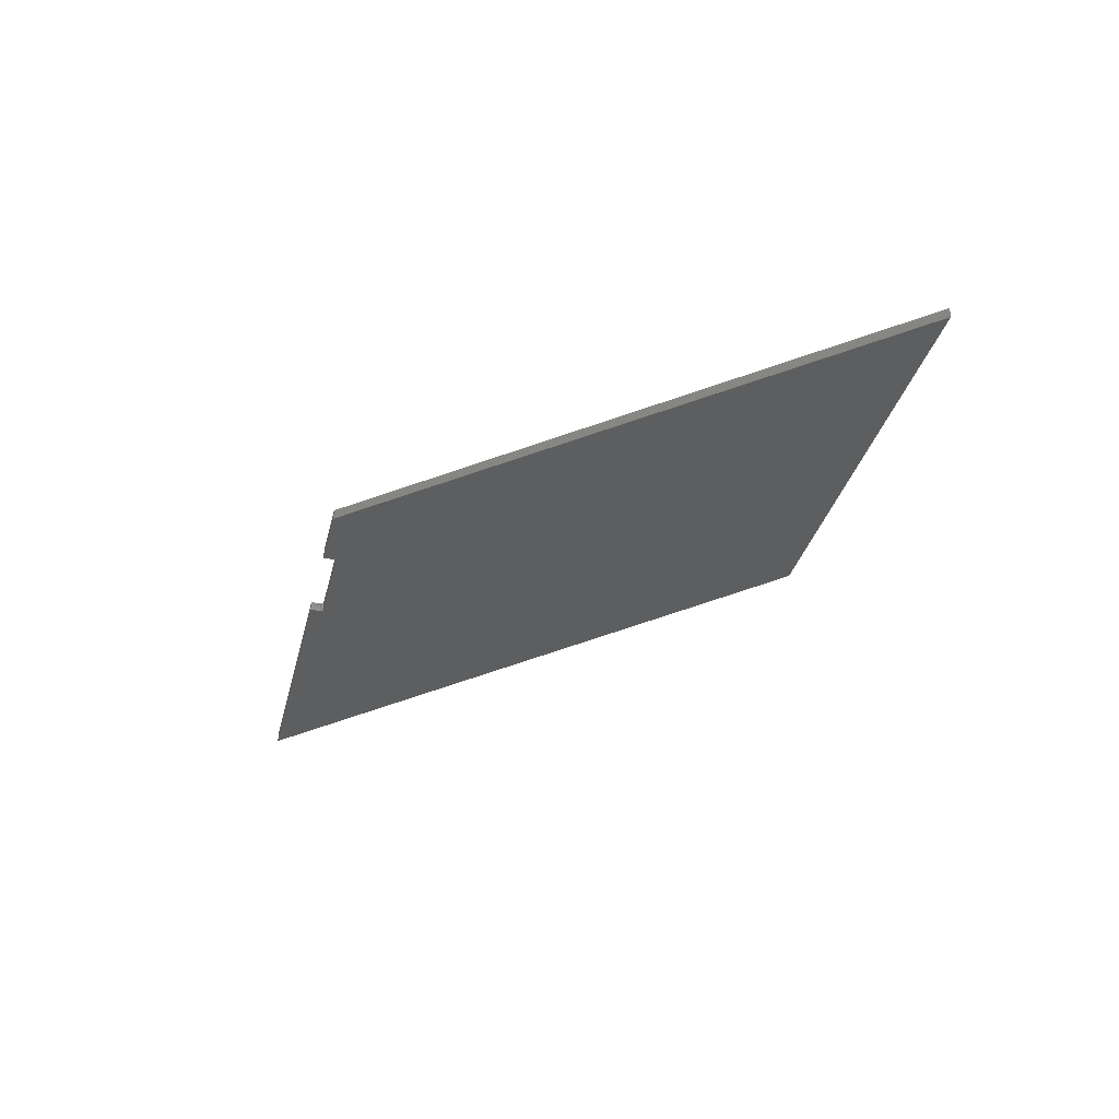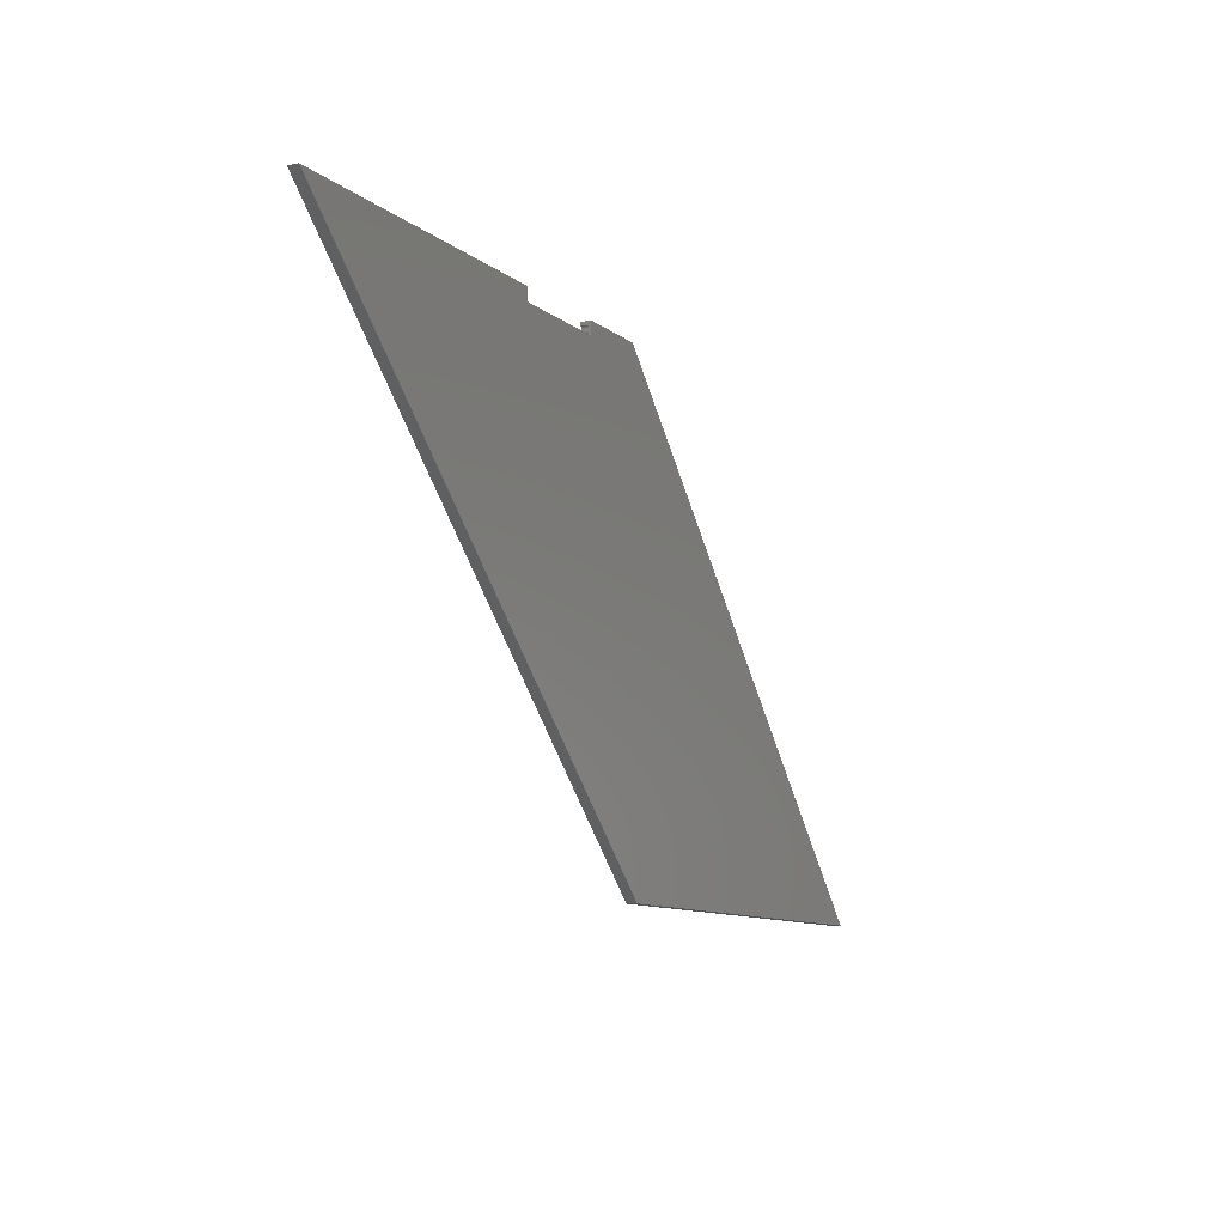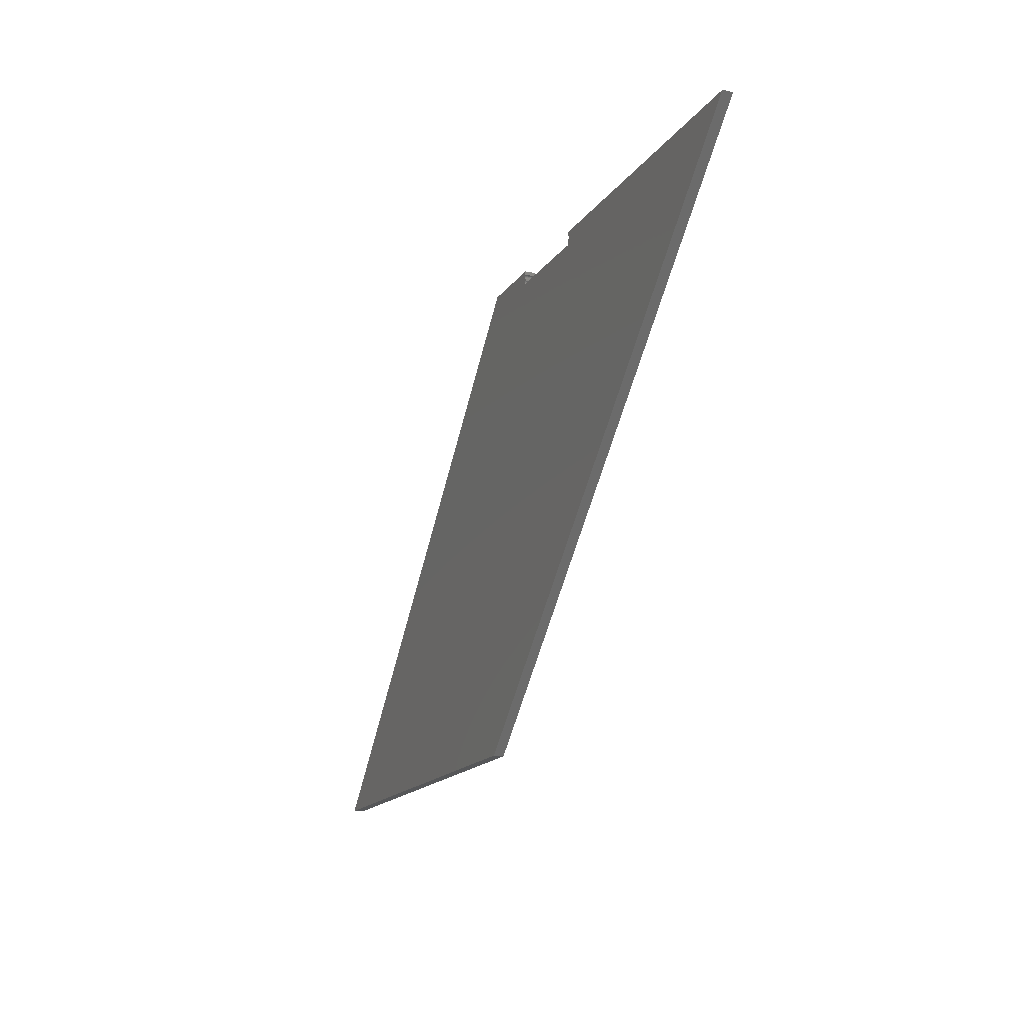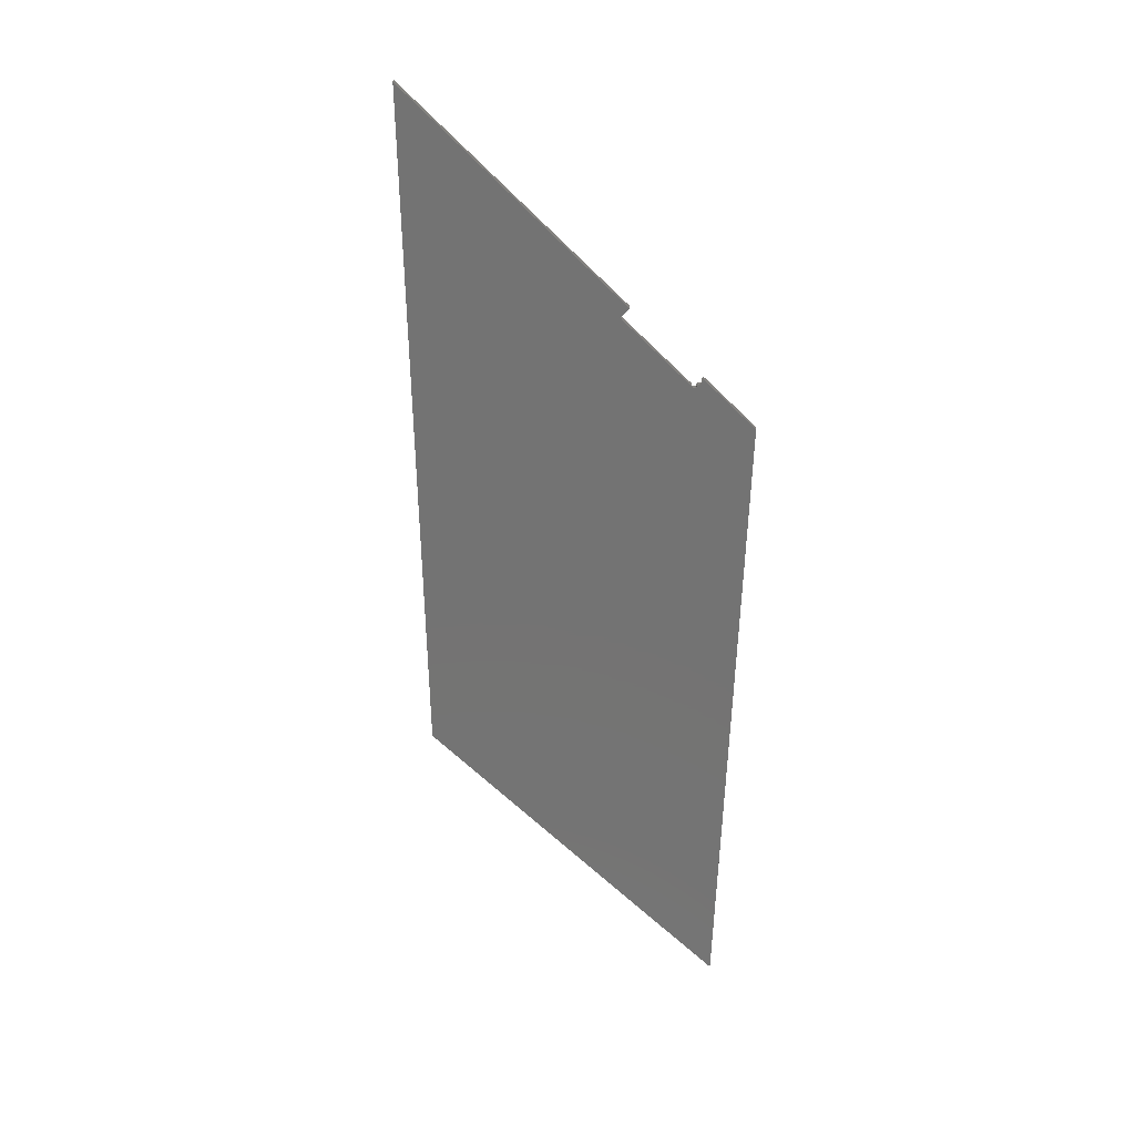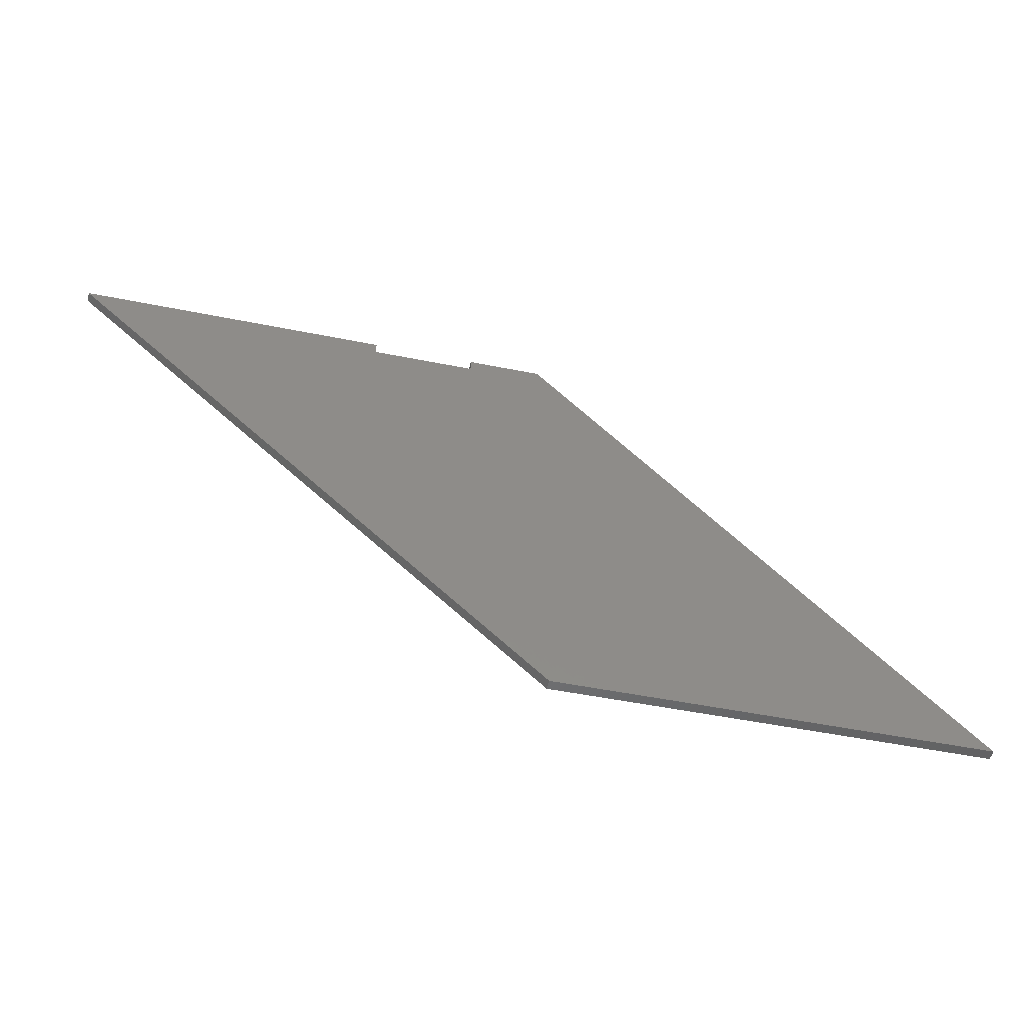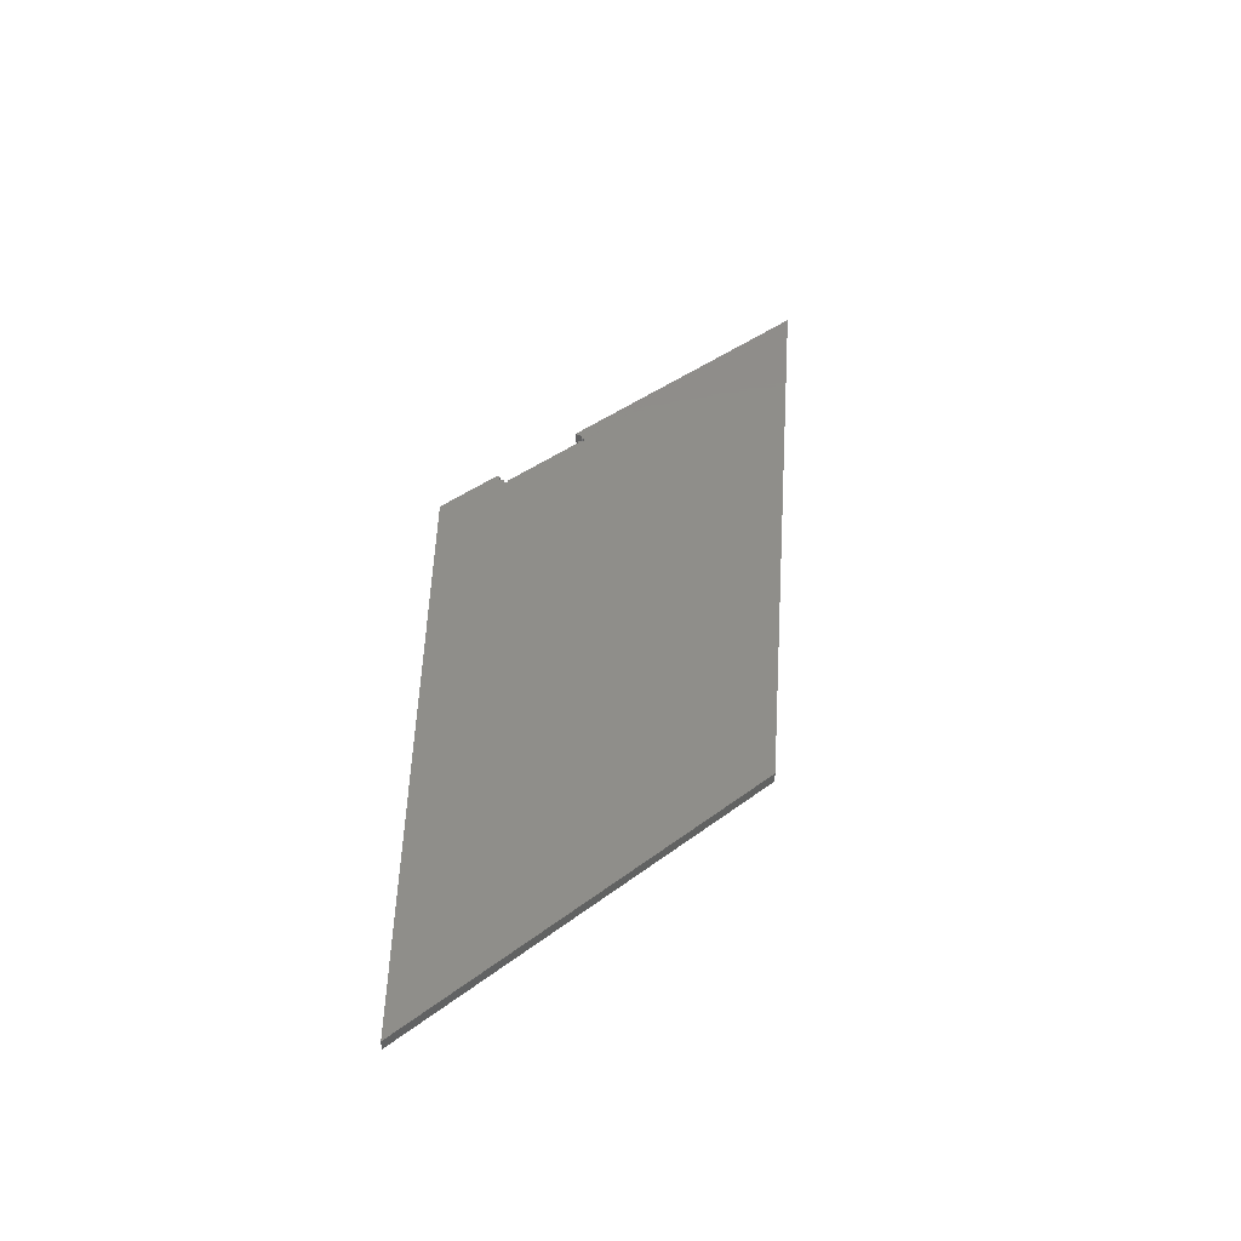
<metadata>
{"format":"stl","ext":"stl","renderer":"f3d","projection":"perspective","resolution":1024,"background":"white","views":[{"elev":-33.4,"azim":-103.5,"up":"+Z"},{"elev":-10.2,"azim":118.5,"up":"+Y"},{"elev":-16.3,"azim":67.1,"up":"+Y"},{"elev":-65.5,"azim":135.6,"up":"+Z"},{"elev":-50.9,"azim":167.6,"up":"+Y"},{"elev":42.6,"azim":-41.6,"up":"+Z"}]}
</metadata>
<code>
# stl→obj: 152 verts, 300 faces
v 669.2 676.8 0
v 669.2 676.8 1.5
v 669.3 676.4 0
v 669.3 676.4 1.5
v 669.4 676.1 0
v 669.4 676.1 1.5
v 669.6 675.8 0
v 669.6 675.8 1.5
v 670 675.5 0
v 670 675.5 1.5
v 670.3 675.4 0
v 670.3 675.4 1.5
v 670.7 675.3 0
v 670.7 675.3 1.5
v 671.4 675.3 1.5
v 738.5 675.3 1.5
v 739.2 675.3 0
v 739.2 675.3 1.5
v 671.4 675.3 7
v 738.5 675.3 7
v 739.6 675.4 0
v 739.6 675.4 1.5
v 739.9 675.5 0
v 739.9 675.5 1.5
v 740.2 675.8 0
v 740.2 675.8 1.5
v 740.5 676.1 0
v 740.5 676.1 1.5
v 740.6 676.4 0
v 740.6 676.4 1.5
v 740.7 676.8 0
v 740.7 676.8 1.5
v 740.7 677.3 1.5
v 740.7 678.9 1.5
v 740.7 681.9 1.5
v 740.7 677.3 7
v 740.7 678.9 7
v 740.7 681.9 7
v 740.7 684.4 7
v 740.7 684.4 0
v 669.2 677.3 1.5
v 669.2 677.3 7
v 668.9 677.1 1.5
v 668.9 677.1 7
v 668.7 676.7 1.5
v 668.7 676.7 7
v 668.6 676.4 1.5
v 668.6 676.4 7
v 668.6 676 1.5
v 668.6 676 7
v 668.6 675.6 1.5
v 668.6 675.6 7
v 668.8 675.3 1.5
v 668.8 675.3 7
v 669 675 1.5
v 669 675 7
v 669.4 674.8 1.5
v 669.4 674.8 7
v 669.7 674.6 1.5
v 669.7 674.6 7
v 670.1 674.6 1.5
v 670.1 674.6 7
v 670.5 674.6 1.5
v 670.5 674.6 7
v 670.8 674.8 1.5
v 670.8 674.8 7
v 671.1 675 1.5
v 671.1 675 7
v 669.2 681.9 1.5
v 669.2 681.9 7
v 668.8 681.8 1.5
v 668.8 681.8 7
v 668.5 681.7 1.5
v 668.5 681.7 7
v 668.1 681.4 1.5
v 668.1 681.4 7
v 667.9 681.1 1.5
v 667.9 681.1 7
v 667.8 680.8 1.5
v 667.8 680.8 7
v 667.7 680.4 1.5
v 667.7 680.4 7
v 667.8 680 1.5
v 667.8 680 7
v 667.9 679.6 1.5
v 667.9 679.6 7
v 668.1 679.3 1.5
v 668.1 679.3 7
v 668.5 679.1 1.5
v 668.5 679.1 7
v 668.8 678.9 1.5
v 668.8 678.9 7
v 669.2 678.9 1.5
v 669.2 678.9 7
v 741.1 678.9 1.5
v 741.1 678.9 7
v 741.4 679.1 1.5
v 741.4 679.1 7
v 741.7 679.3 1.5
v 741.7 679.3 7
v 742 679.6 1.5
v 742 679.6 7
v 742.1 680 1.5
v 742.1 680 7
v 742.2 680.4 1.5
v 742.2 680.4 7
v 742.1 680.8 1.5
v 742.1 680.8 7
v 742 681.1 1.5
v 742 681.1 7
v 741.7 681.4 1.5
v 741.7 681.4 7
v 741.4 681.7 1.5
v 741.4 681.7 7
v 741.1 681.8 1.5
v 741.1 681.8 7
v 738.8 675 1.5
v 738.8 675 7
v 739.1 674.8 1.5
v 739.1 674.8 7
v 739.4 674.6 1.5
v 739.4 674.6 7
v 739.8 674.6 1.5
v 739.8 674.6 7
v 740.2 674.6 1.5
v 740.2 674.6 7
v 740.5 674.8 1.5
v 740.5 674.8 7
v 740.8 675 1.5
v 740.8 675 7
v 741.1 675.3 1.5
v 741.1 675.3 7
v 741.3 675.6 1.5
v 741.3 675.6 7
v 741.3 676 1.5
v 741.3 676 7
v 741.3 676.4 1.5
v 741.3 676.4 7
v 741.2 676.7 1.5
v 741.2 676.7 7
v 741 677.1 1.5
v 741 677.1 7
v 669.2 684.4 0
v 669.2 684.4 7
v 618.2 684.4 0
v 613.7 353.7 0
v 953.8 684.4 0
v 319.8 353.7 0
v 953.8 684.4 7
v 618.2 684.4 7
v 319.8 353.7 7
v 613.7 353.7 7
f 1 2 3
f 3 2 4
f 3 4 5
f 5 4 6
f 5 6 7
f 7 6 8
f 7 8 9
f 9 8 10
f 9 10 11
f 11 10 12
f 11 12 13
f 13 12 14
f 14 15 13
f 13 15 16
f 13 16 17
f 17 16 18
f 19 20 15
f 15 20 16
f 17 18 21
f 21 18 22
f 21 22 23
f 23 22 24
f 23 24 25
f 25 24 26
f 25 26 27
f 27 26 28
f 27 28 29
f 29 28 30
f 29 30 31
f 31 30 32
f 32 33 31
f 31 33 34
f 31 34 35
f 36 37 33
f 33 37 34
f 38 39 35
f 35 39 40
f 35 40 31
f 41 42 43
f 43 42 44
f 43 44 45
f 45 44 46
f 45 46 47
f 47 46 48
f 47 48 49
f 49 48 50
f 49 50 51
f 51 50 52
f 51 52 53
f 53 52 54
f 53 54 55
f 55 54 56
f 55 56 57
f 57 56 58
f 57 58 59
f 59 58 60
f 59 60 61
f 61 60 62
f 61 62 63
f 63 62 64
f 63 64 65
f 65 64 66
f 65 66 67
f 67 66 68
f 67 68 15
f 15 68 19
f 41 43 2
f 2 43 45
f 2 45 4
f 4 45 47
f 4 47 49
f 4 49 6
f 6 49 51
f 6 51 8
f 8 51 53
f 8 53 55
f 8 55 10
f 10 55 57
f 10 57 59
f 59 61 10
f 10 61 12
f 12 61 63
f 12 63 14
f 14 63 65
f 14 65 67
f 67 15 14
f 69 70 71
f 71 70 72
f 71 72 73
f 73 72 74
f 73 74 75
f 75 74 76
f 75 76 77
f 77 76 78
f 77 78 79
f 79 78 80
f 79 80 81
f 81 80 82
f 81 82 83
f 83 82 84
f 83 84 85
f 85 84 86
f 85 86 87
f 87 86 88
f 87 88 89
f 89 88 90
f 89 90 91
f 91 90 92
f 91 92 93
f 93 92 94
f 69 71 93
f 93 71 91
f 91 71 89
f 89 71 73
f 89 73 87
f 87 73 75
f 87 75 85
f 85 75 77
f 85 77 83
f 83 77 79
f 83 79 81
f 34 37 95
f 95 37 96
f 95 96 97
f 97 96 98
f 97 98 99
f 99 98 100
f 99 100 101
f 101 100 102
f 101 102 103
f 103 102 104
f 103 104 105
f 105 104 106
f 105 106 107
f 107 106 108
f 107 108 109
f 109 108 110
f 109 110 111
f 111 110 112
f 111 112 113
f 113 112 114
f 113 114 115
f 115 114 116
f 115 116 35
f 35 116 38
f 35 34 115
f 115 34 95
f 115 95 97
f 115 97 113
f 113 97 99
f 113 99 111
f 111 99 101
f 111 101 109
f 109 101 103
f 109 103 107
f 107 103 105
f 16 20 117
f 117 20 118
f 117 118 119
f 119 118 120
f 119 120 121
f 121 120 122
f 121 122 123
f 123 122 124
f 123 124 125
f 125 124 126
f 125 126 127
f 127 126 128
f 127 128 129
f 129 128 130
f 129 130 131
f 131 130 132
f 131 132 133
f 133 132 134
f 133 134 135
f 135 134 136
f 135 136 137
f 137 136 138
f 137 138 139
f 139 138 140
f 139 140 141
f 141 140 142
f 141 142 33
f 33 142 36
f 16 117 18
f 18 117 119
f 18 119 121
f 18 121 22
f 22 121 123
f 22 123 24
f 24 123 125
f 24 125 127
f 127 129 24
f 24 129 26
f 26 129 131
f 26 131 133
f 26 133 28
f 28 133 135
f 28 135 30
f 30 135 137
f 30 137 139
f 30 139 32
f 32 139 141
f 32 141 33
f 2 1 41
f 41 1 93
f 41 93 42
f 42 93 94
f 93 1 69
f 69 1 143
f 69 143 144
f 144 70 69
f 143 1 145
f 145 1 3
f 145 3 5
f 5 7 145
f 145 7 9
f 145 9 11
f 145 11 146
f 146 11 13
f 146 13 17
f 17 21 146
f 146 21 147
f 147 21 23
f 147 23 25
f 25 27 147
f 147 27 29
f 147 29 31
f 31 40 147
f 146 148 145
f 39 149 40
f 40 149 147
f 145 148 150
f 150 148 151
f 143 145 144
f 144 145 150
f 146 147 152
f 152 147 149
f 148 146 151
f 151 146 152
f 20 19 118
f 118 19 68
f 118 68 120
f 120 68 66
f 120 66 122
f 122 66 64
f 122 64 124
f 124 64 62
f 124 62 152
f 152 62 60
f 152 60 150
f 150 60 58
f 150 58 56
f 56 54 150
f 150 54 52
f 150 52 50
f 150 50 86
f 86 50 48
f 86 48 88
f 88 48 46
f 88 46 44
f 88 44 90
f 90 44 42
f 90 42 92
f 92 42 94
f 86 84 150
f 150 84 82
f 150 82 80
f 80 78 150
f 150 78 144
f 144 78 76
f 144 76 74
f 74 72 144
f 144 72 70
f 150 151 152
f 124 152 126
f 126 152 149
f 126 149 128
f 128 149 130
f 130 149 132
f 132 149 134
f 134 149 136
f 136 149 104
f 136 104 102
f 39 110 149
f 149 110 108
f 149 108 106
f 38 116 39
f 39 116 114
f 39 114 112
f 112 110 39
f 106 104 149
f 136 102 138
f 138 102 100
f 138 100 140
f 140 100 142
f 142 100 98
f 142 98 36
f 36 98 96
f 36 96 37

</code>
